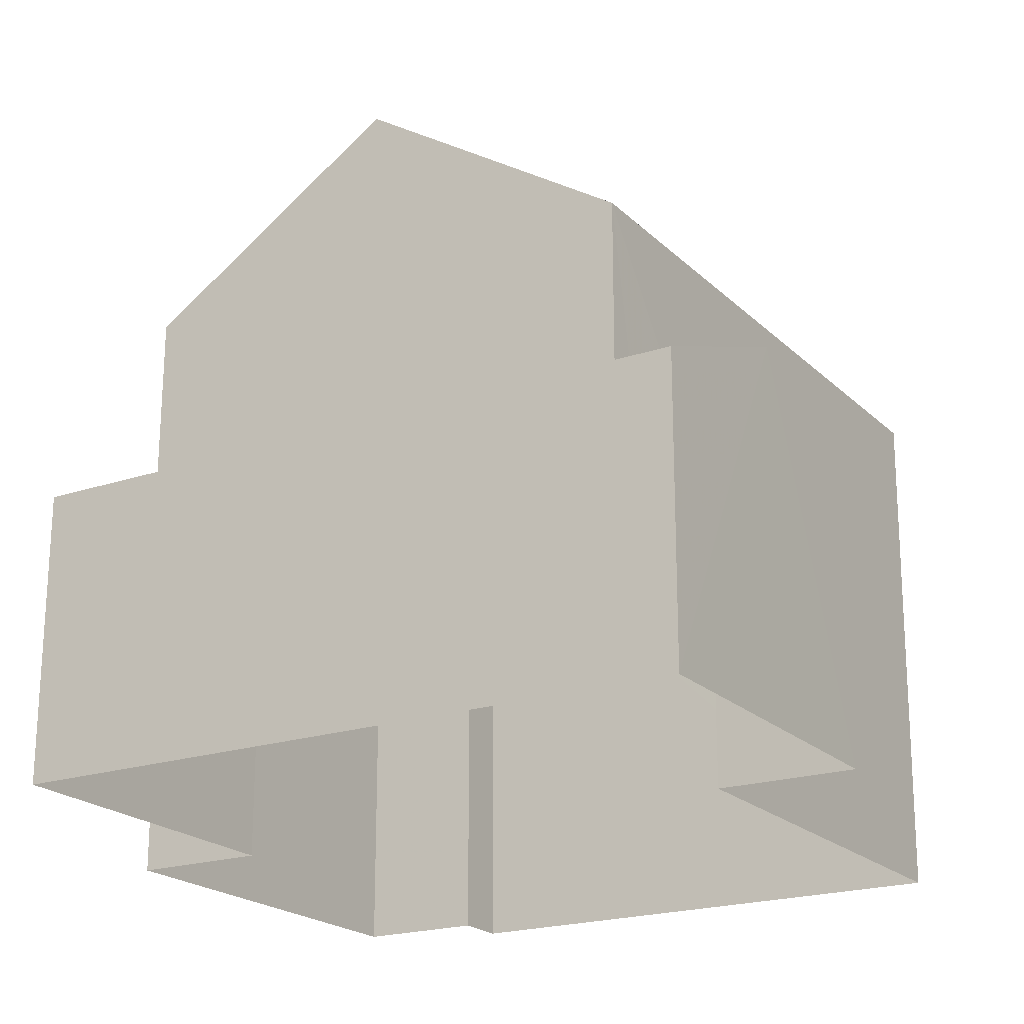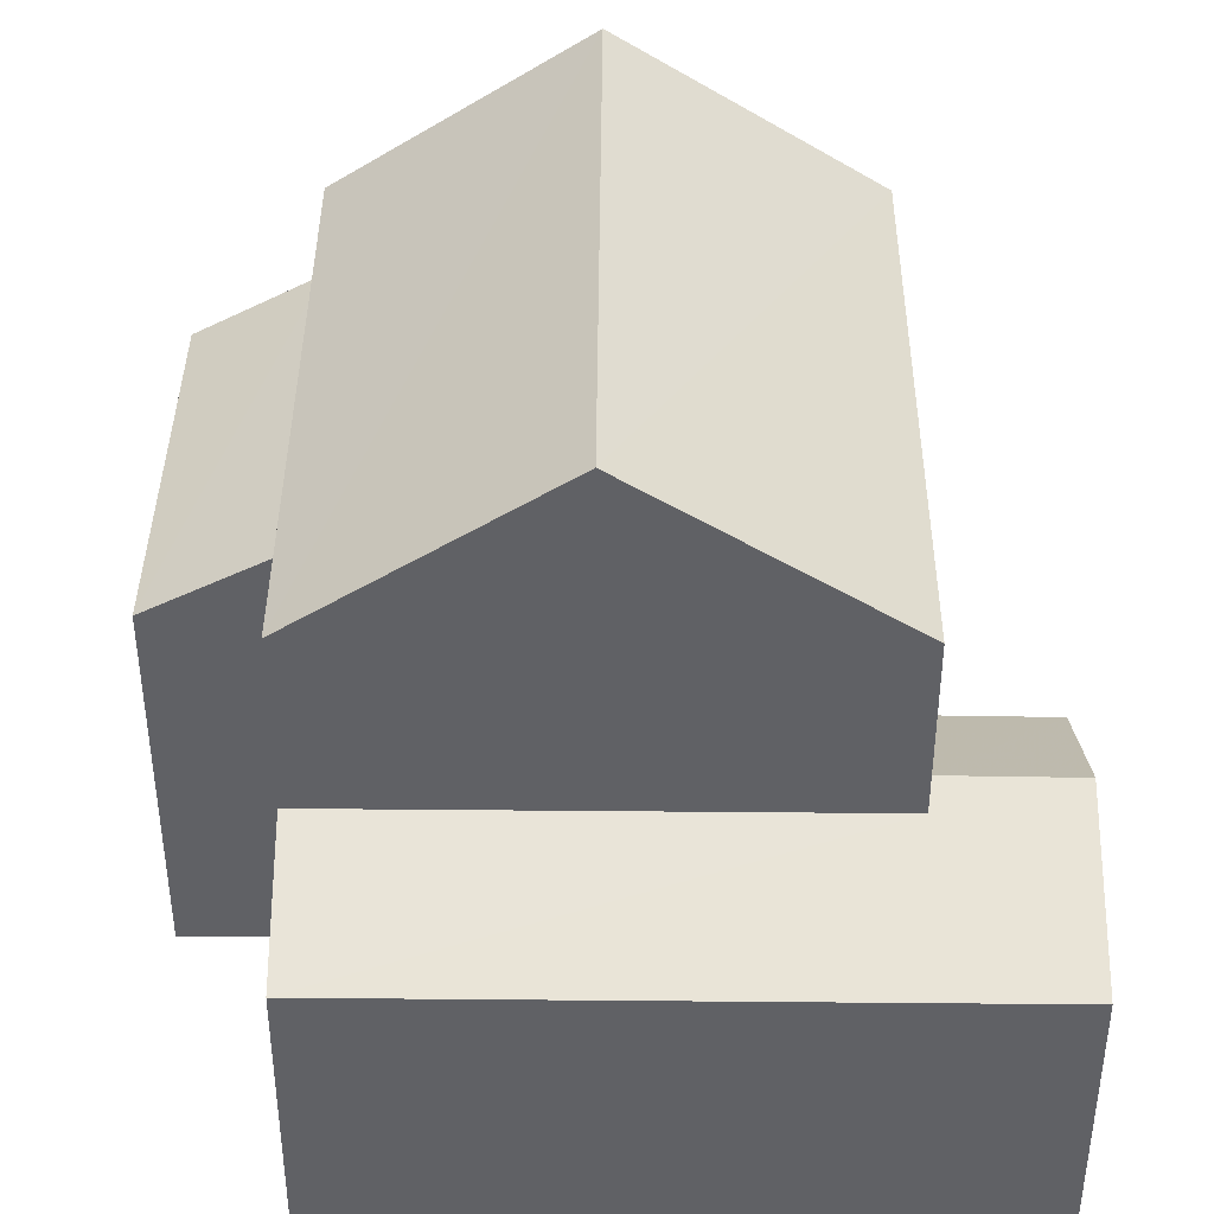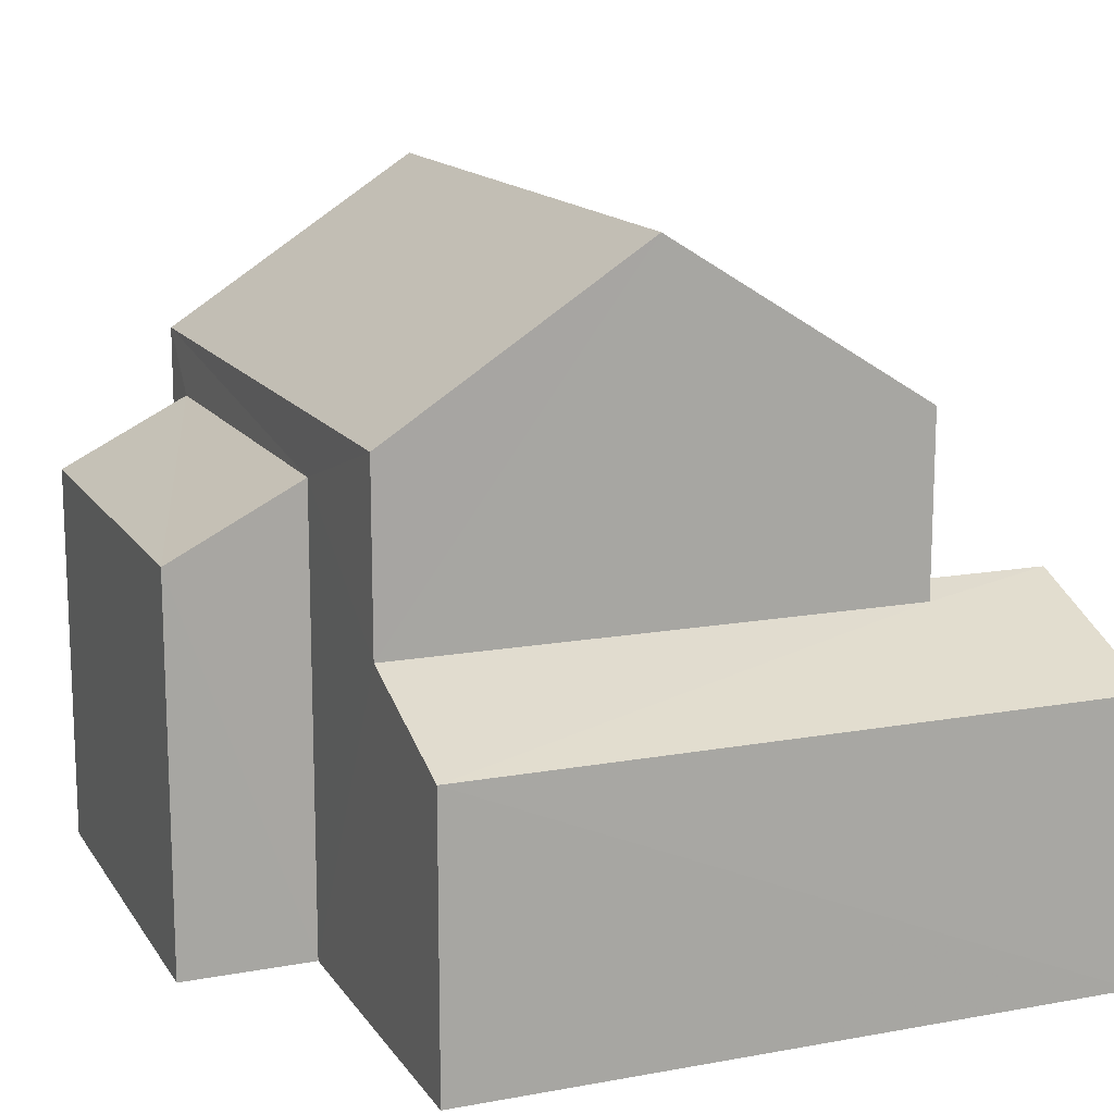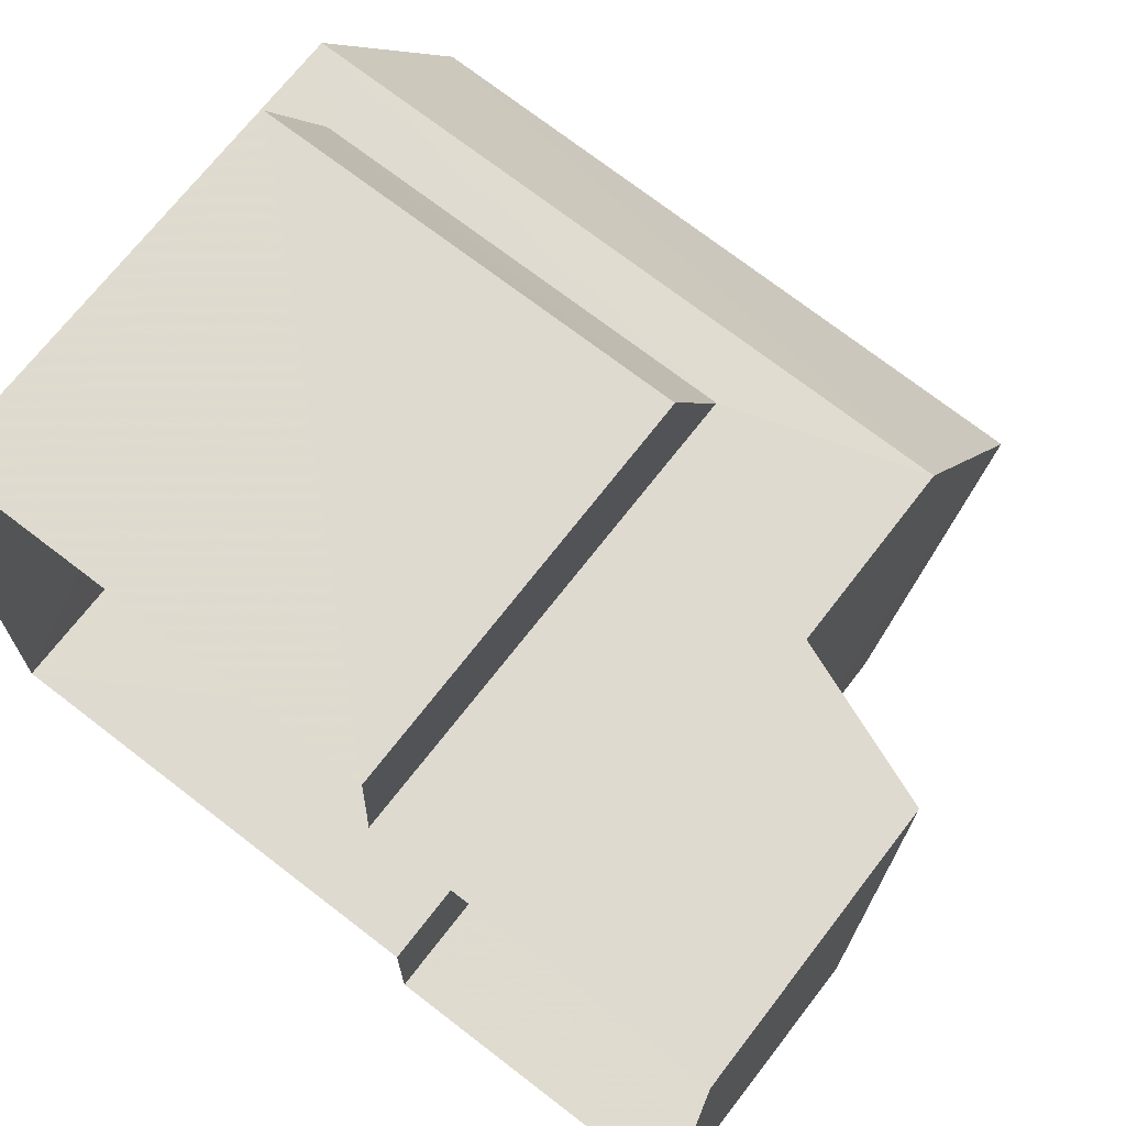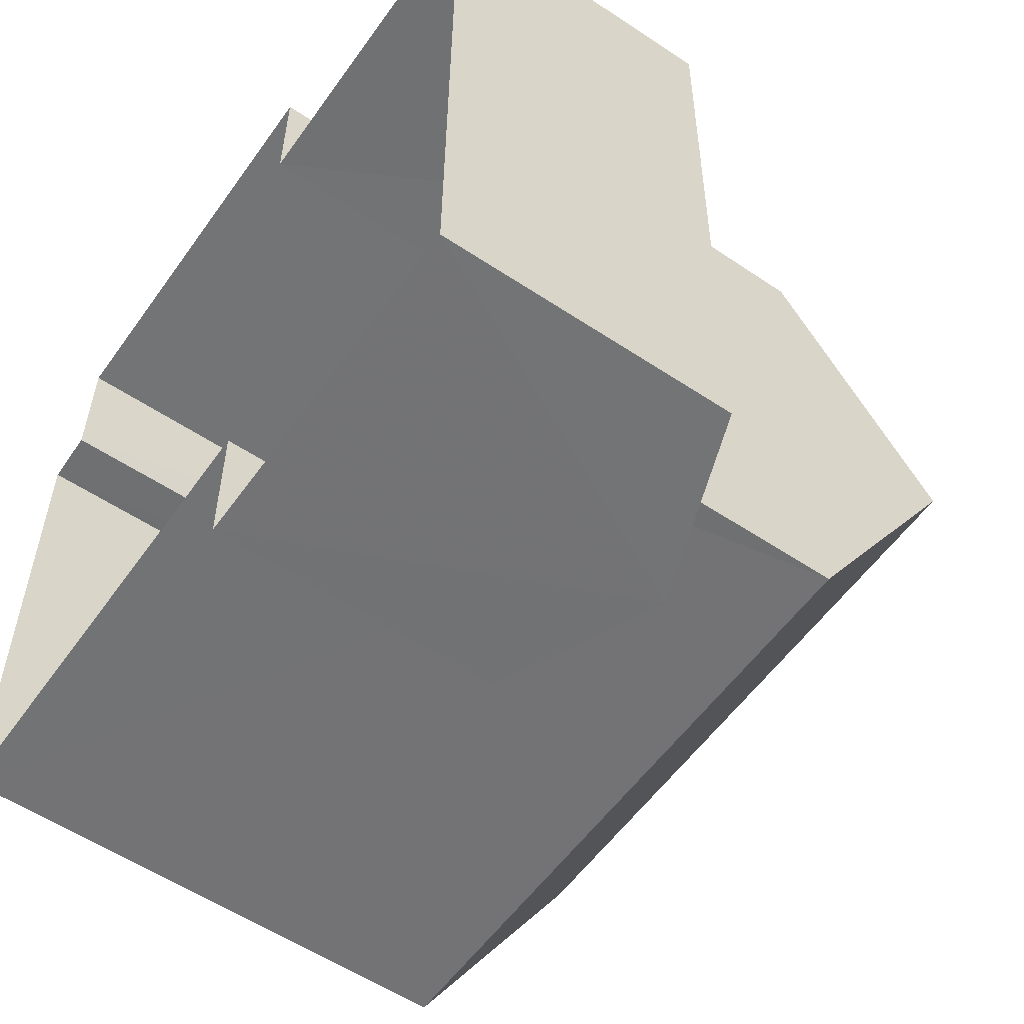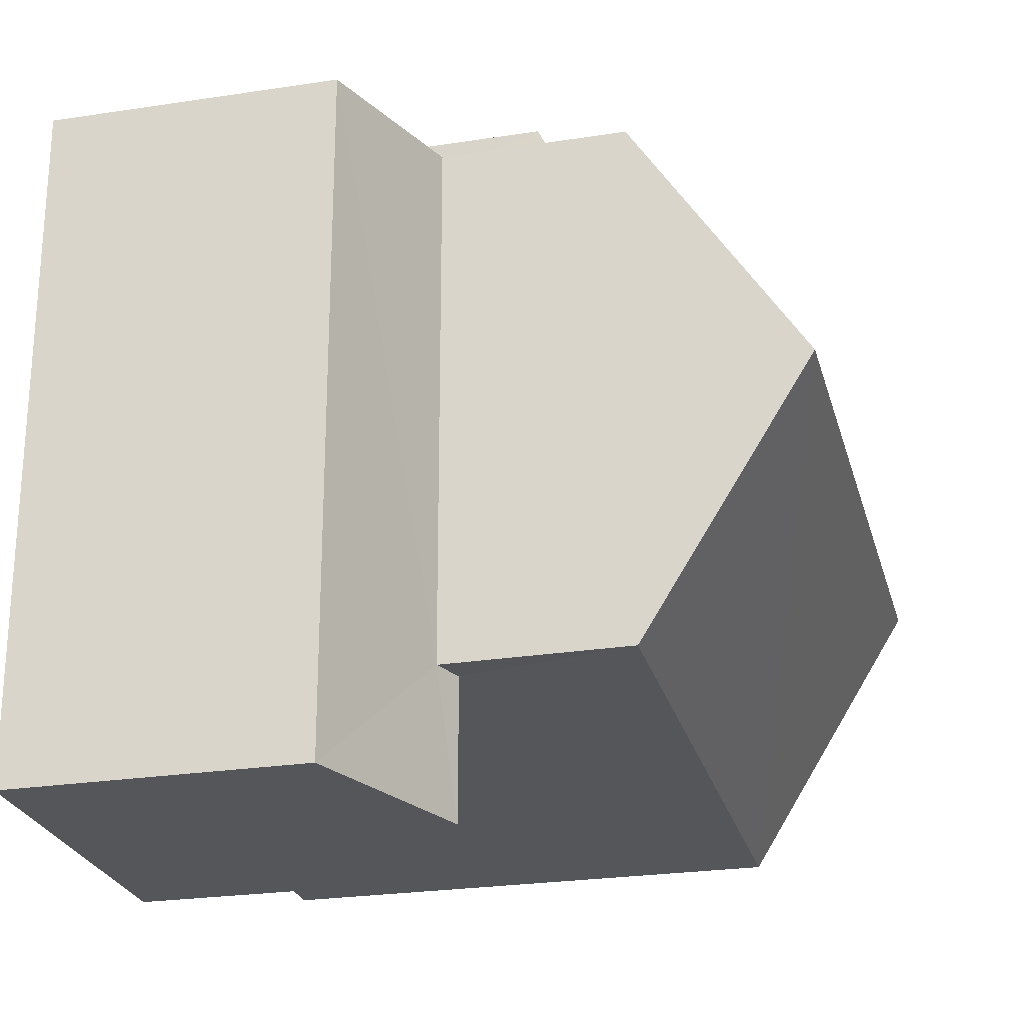
<metadata>
{"format":"obj","ext":"obj","renderer":"f3d","projection":"perspective","resolution":1024,"background":"white","views":[{"elev":-20.7,"azim":-58.1,"up":"+Z"},{"elev":39.8,"azim":-88.8,"up":"+Z"},{"elev":14.5,"azim":-111.1,"up":"+Z"},{"elev":70.4,"azim":-142.3,"up":"+Y"},{"elev":-56.3,"azim":-124.8,"up":"+Y"},{"elev":-25.7,"azim":-75.9,"up":"+Y"}]}
</metadata>
<code>
v -3.141e+05 4.158e+04 46.03
v -3.141e+05 4.158e+04 46.03
v -3.141e+05 4.157e+04 46.03
v -3.141e+05 4.158e+04 46.03
v -3.141e+05 4.158e+04 46.03
v -3.141e+05 4.157e+04 46.03
v -3.141e+05 4.157e+04 46.03
v -3.141e+05 4.157e+04 46.03
v -3.141e+05 4.158e+04 46.03
v -3.141e+05 4.158e+04 46.03
v -3.141e+05 4.158e+04 52.28
v -3.141e+05 4.158e+04 51.37
v -3.141e+05 4.158e+04 51.37
v -3.141e+05 4.158e+04 52.31
v -3.141e+05 4.157e+04 49.86
v -3.141e+05 4.157e+04 50.82
v -3.141e+05 4.157e+04 50.82
v -3.141e+05 4.157e+04 49.86
v -3.141e+05 4.157e+04 50.66
v -3.141e+05 4.157e+04 49.86
v -3.141e+05 4.158e+04 49.86
v -3.141e+05 4.158e+04 50.66
v -3.141e+05 4.157e+04 55.44
v -3.141e+05 4.158e+04 53.12
v -3.141e+05 4.157e+04 55.41
v -3.141e+05 4.158e+04 53.12
v -3.141e+05 4.157e+04 53.12
v -3.141e+05 4.157e+04 53.12
f 1 2 3
f 4 5 1
f 6 7 8
f 1 3 6
f 9 6 8
f 4 1 10
f 10 6 9
f 1 6 10
f 11 12 13
f 14 11 13
f 15 16 17
f 15 18 16
f 17 19 20
f 20 19 21
f 17 16 19
f 21 19 22
f 23 24 25
f 23 26 24
f 25 27 23
f 25 28 27
f 24 22 25
f 22 19 25
f 19 28 25
f 18 15 7
f 6 18 7
f 12 5 4
f 13 12 4
f 9 22 10
f 21 22 9
f 2 1 11
f 2 11 26
f 10 22 14
f 26 11 14
f 26 14 24
f 14 22 24
f 1 5 12
f 11 1 12
f 27 3 26
f 27 26 23
f 3 2 26
f 10 14 13
f 4 10 13
f 21 9 8
f 20 21 8
f 6 3 18
f 3 27 18
f 16 28 19
f 18 27 28
f 18 28 16
f 20 8 17
f 8 7 17
f 7 15 17

</code>
